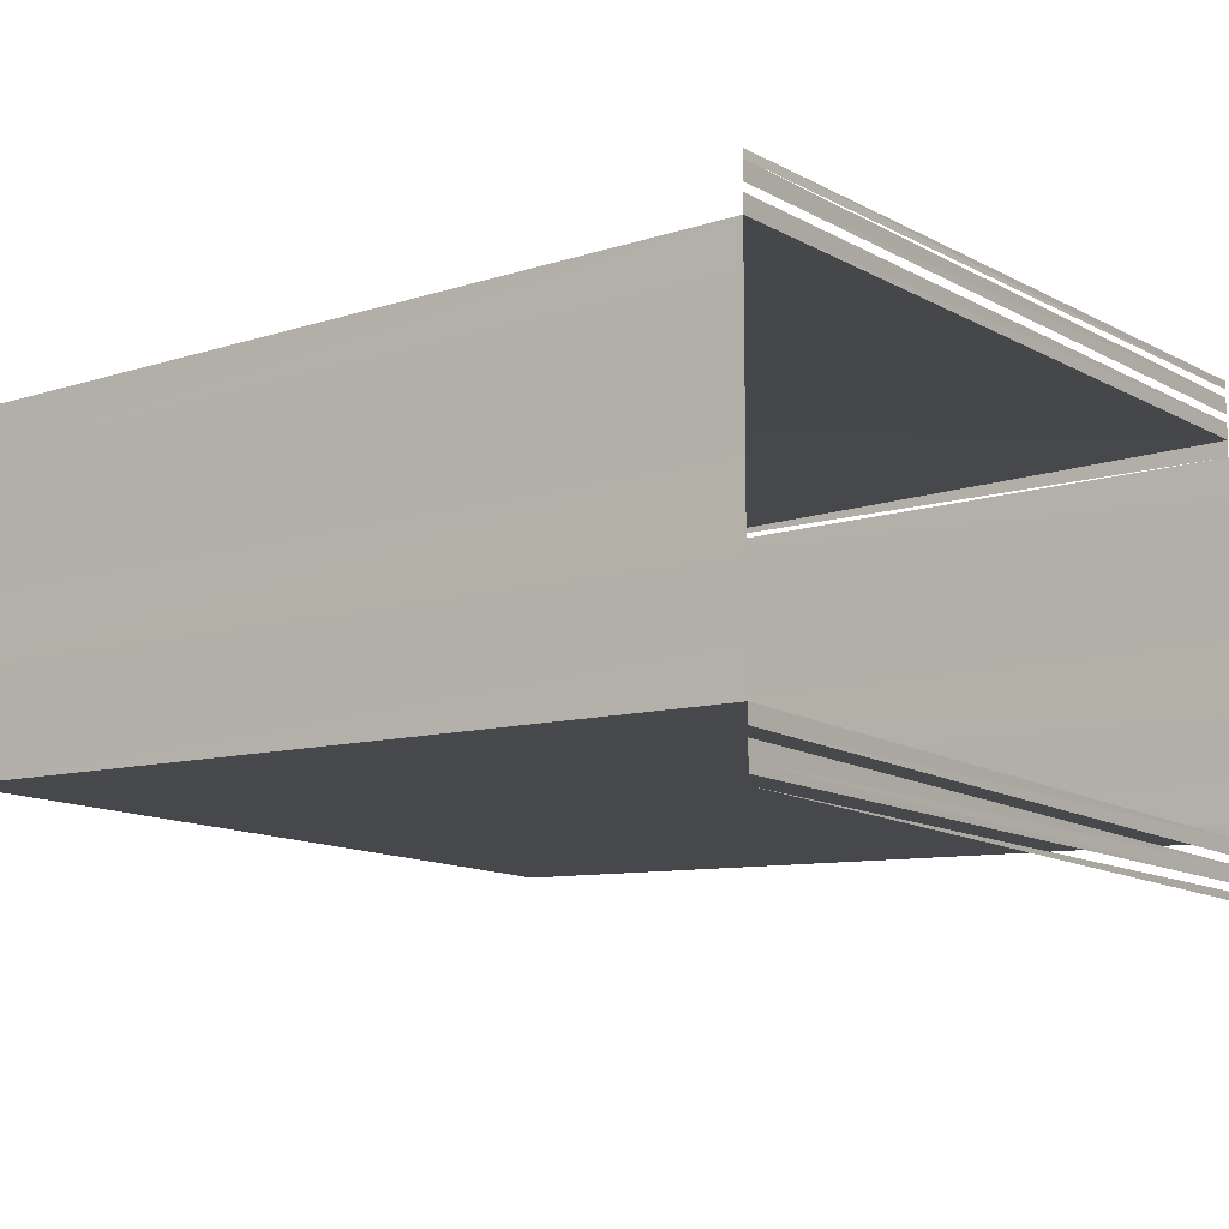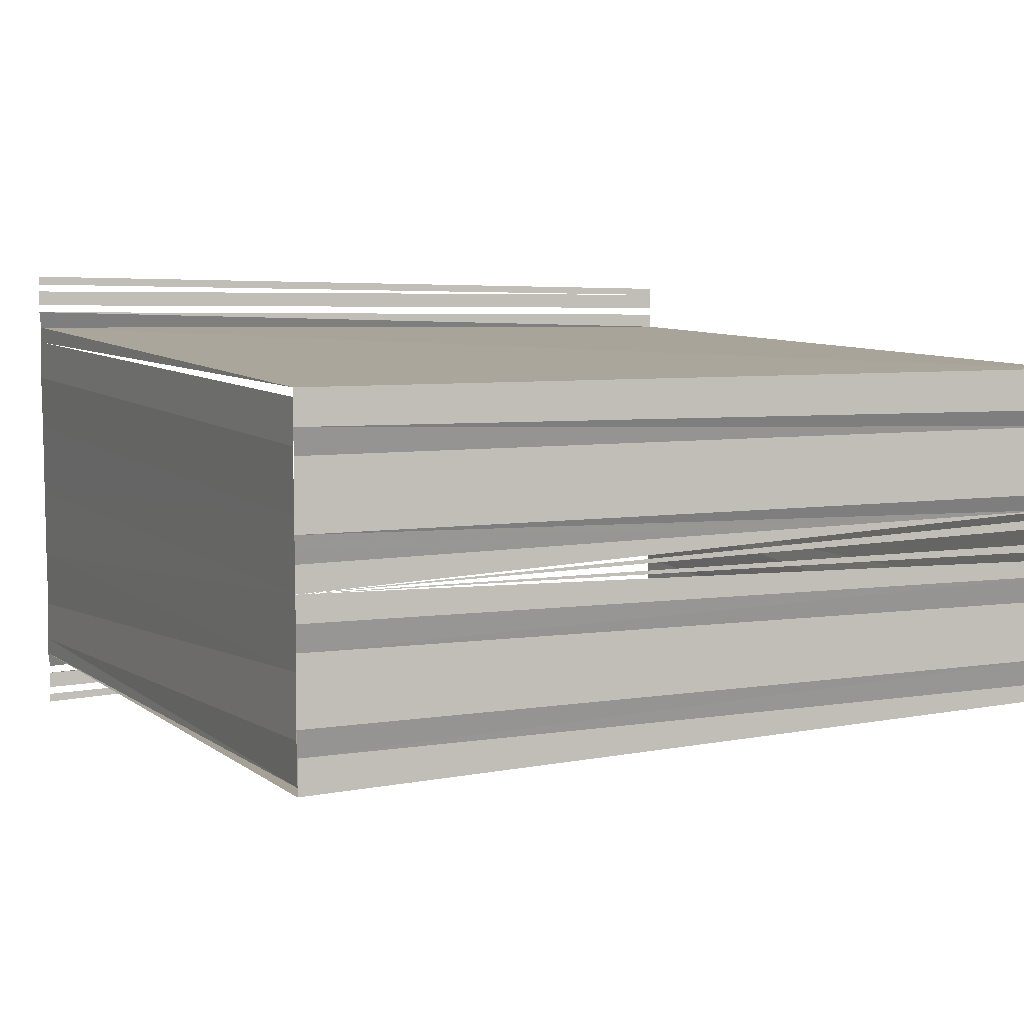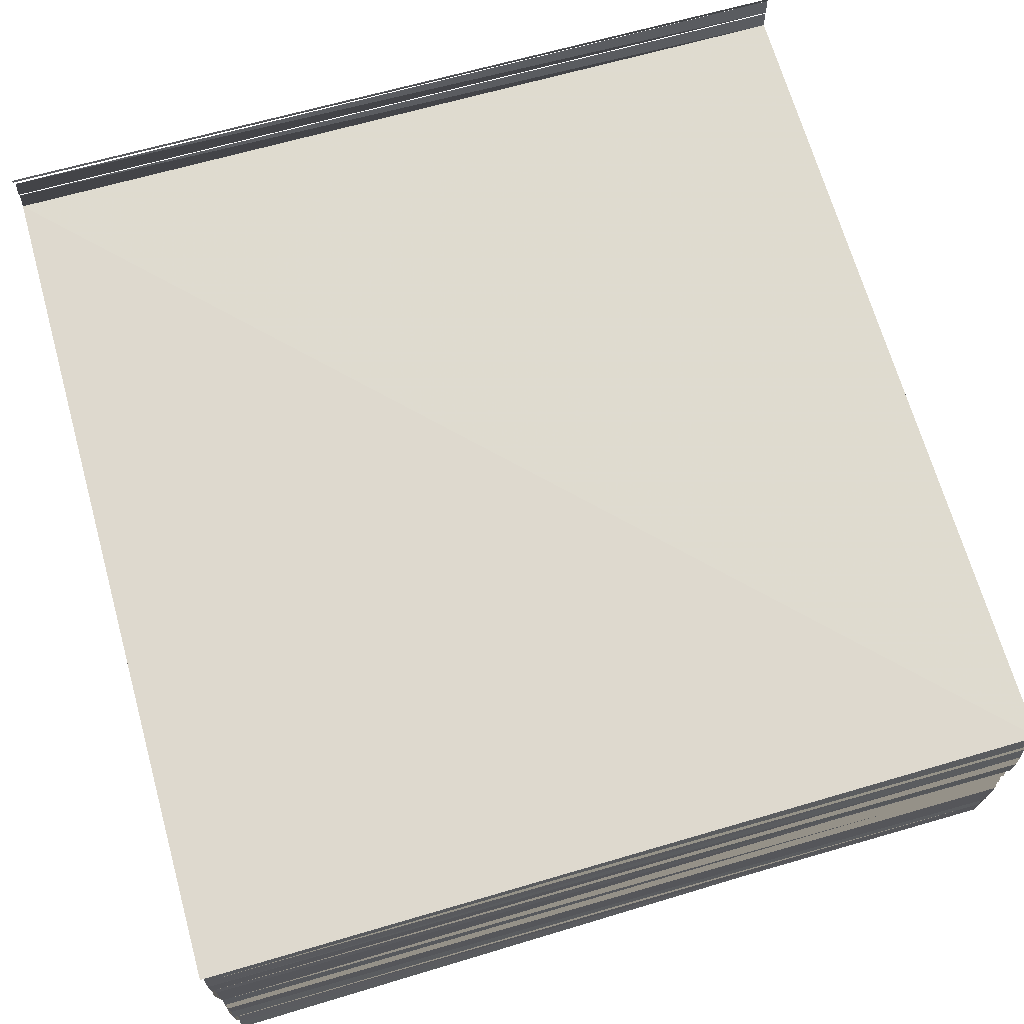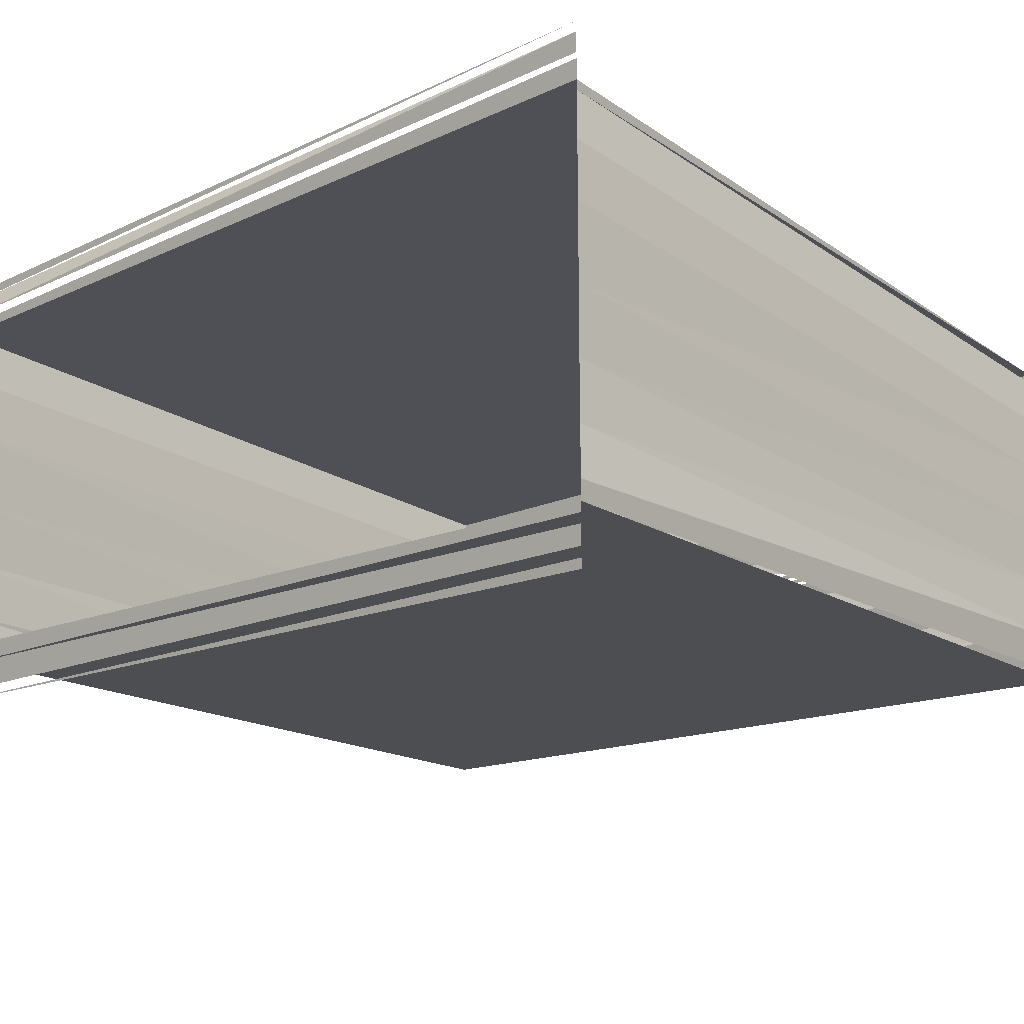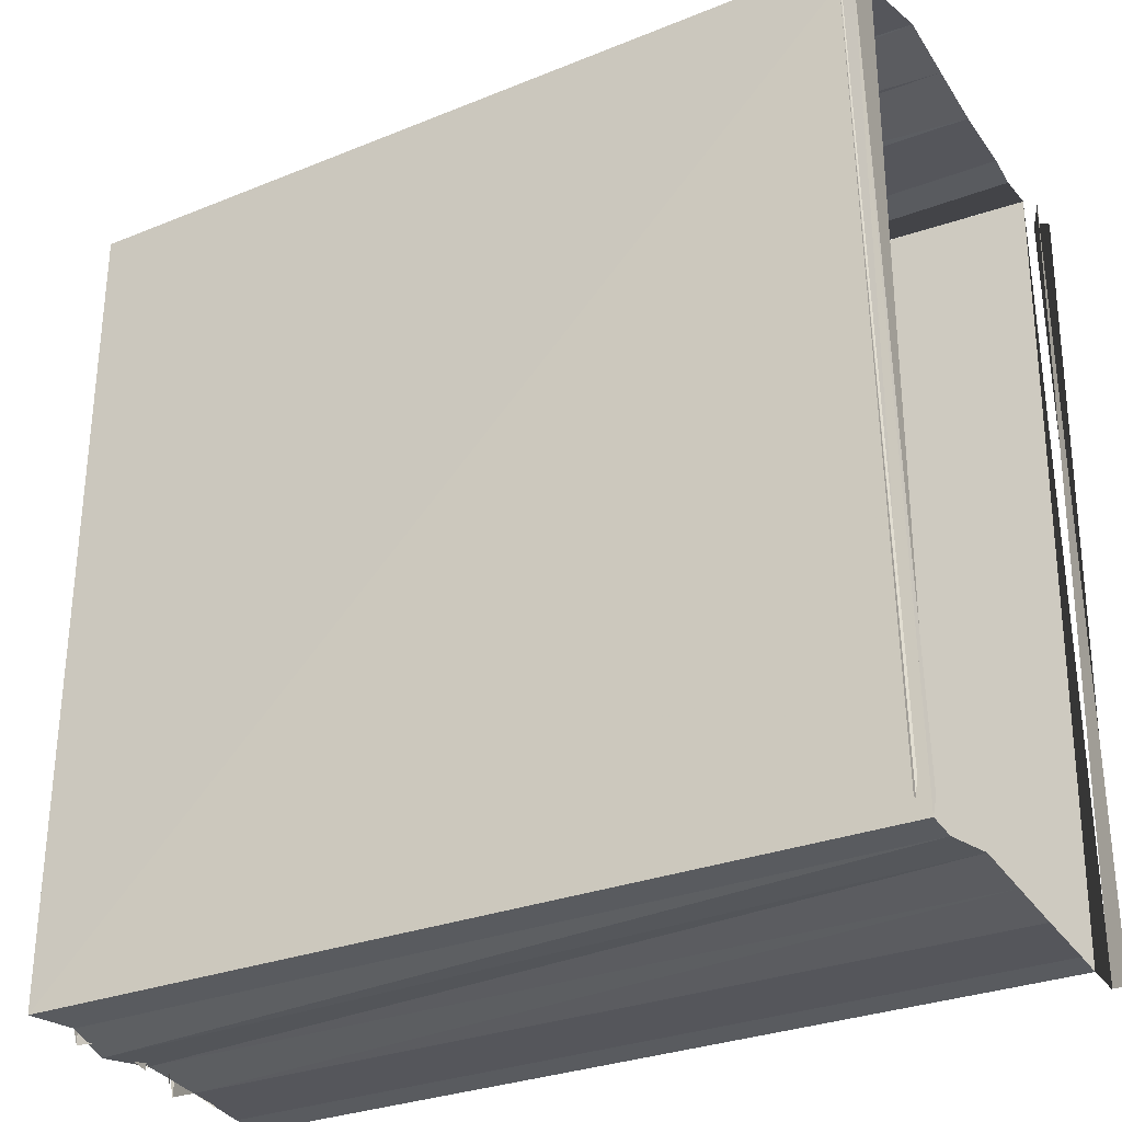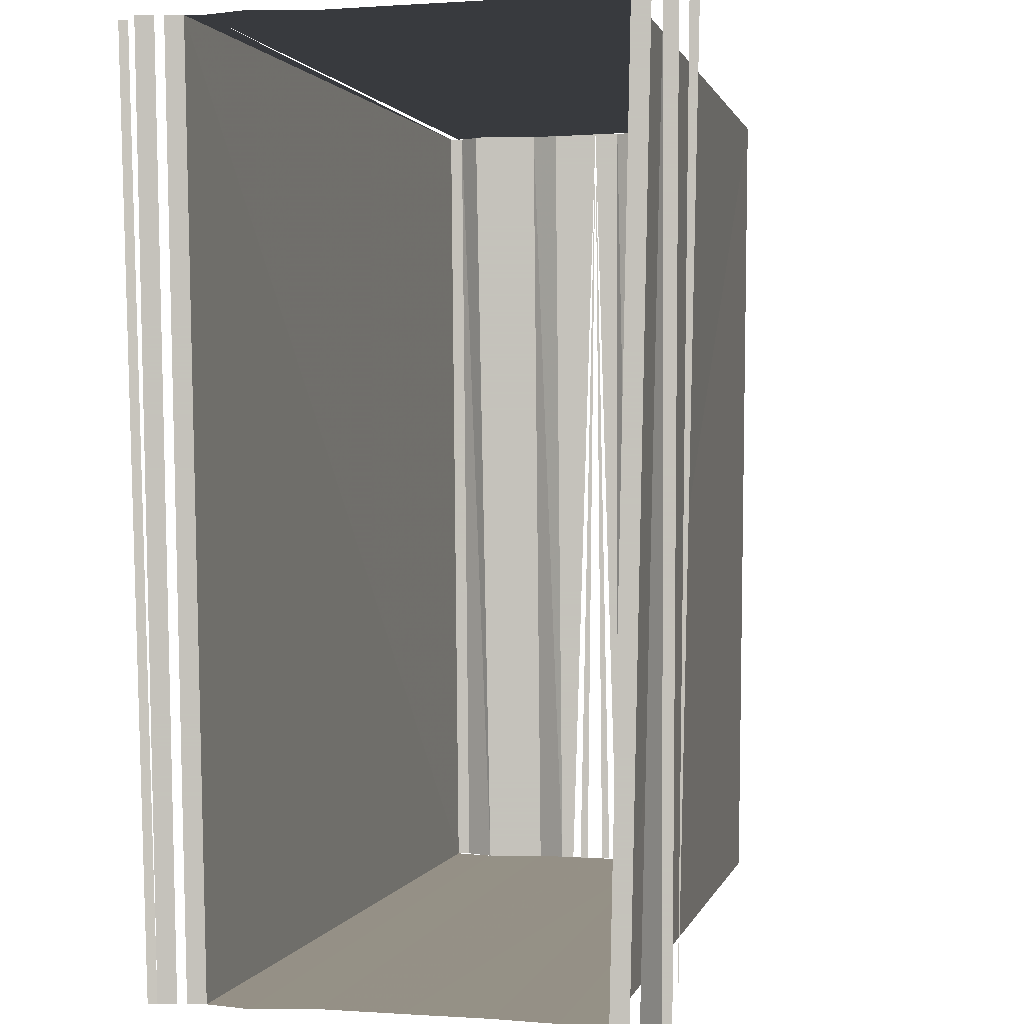
<metadata>
{"format":"obj","ext":"obj","renderer":"f3d","projection":"perspective","resolution":1024,"background":"white","views":[{"elev":-11.4,"azim":35.5,"up":"+Z"},{"elev":7.2,"azim":-116.1,"up":"+Z"},{"elev":70.2,"azim":-106.2,"up":"+Z"},{"elev":-18.5,"azim":128.9,"up":"+Z"},{"elev":-30.9,"azim":29.3,"up":"+Y"},{"elev":1.0,"azim":103.0,"up":"+Y"}]}
</metadata>
<code>
o 7789
v 2217 1875 17.26
v 2217 1875 17.26
v 2217 1875 17.26
v 2217 1875 17.27
v 2217 1875 17.27
v 2217 1875 17.27
v 2217 1875 17.27
v 2217 1875 17.27
v 2217 1875 17.27
v 2217 1875 17.27
v 2217 1875 17.26
v 2217 1875 17.26
v 2217 1875 17.26
v 2217 1875 17.26
v 2217 1875 17.27
v 2217 1875 17.26
v 2217 1875 17.27
v 2217 1875 17.27
v 2217 1875 17.27
v 2217 1875 17.27
v 2217 1875 17.27
v 2217 1875 17.27
v 2217 1875 17.27
v 2217 1875 17.27
v 2217 1875 17.27
v 2217 1875 17.27
v 2217 1875 17.27
v 2217 1875 17.27
v 2217 1875 17.27
v 2217 1875 17.27
v 2217 1875 17.27
v 2217 1875 17.27
v 2217 1875 17.27
v 2217 1875 17.27
v 2217 1875 17.27
v 2217 1875 17.27
v 2217 1875 17.27
v 2217 1875 17.27
v 2217 1875 17.27
v 2217 1875 17.27
v 2217 1875 17.27
v 2217 1875 17.27
v 2217 1875 17.27
v 2217 1875 17.27
v 2217 1875 17.27
v 2217 1875 17.27
v 2217 1875 17.27
v 2217 1875 17.27
v 2217 1875 17.27
v 2217 1875 17.27
v 2217 1875 17.27
v 2217 1875 17.27
v 2217 1875 17.27
v 2217 1875 17.27
v 2217 1875 17.27
v 2217 1875 17.27
v 2217 1875 17.27
v 2217 1875 17.27
v 2217 1875 17.27
v 2217 1875 17.27
v 2217 1875 17.27
v 2217 1875 17.27
v 2217 1875 17.27
v 2217 1875 17.27
v 2217 1875 17.27
v 2217 1875 17.27
v 2217 1875 17.27
v 2217 1875 17.27
v 2217 1875 17.27
v 2217 1875 17.27
v 2217 1875 17.27
v 2217 1875 17.27
v 2217 1875 17.27
v 2217 1875 17.27
v 2217 1875 17.27
v 2217 1875 17.27
v 2217 1875 17.27
v 2217 1875 17.27
v 2217 1875 17.27
v 2217 1875 17.27
v 2217 1875 17.27
v 2217 1875 17.27
v 2217 1875 17.27
v 2217 1875 17.27
v 2217 1875 17.27
v 2217 1875 17.27
v 2217 1875 17.27
v 2217 1875 17.27
v 2217 1875 17.27
v 2217 1875 17.27
v 2217 1875 17.27
v 2217 1875 17.27
v 2217 1875 17.27
v 2217 1875 17.27
v 2217 1875 17.27
v 2217 1875 17.27
v 2217 1875 17.27
v 2217 1875 17.27
f 1 2 3
f 4 5 6
f 4 6 7
f 7 8 9
f 9 8 10
f 11 12 13
f 11 13 14
f 14 13 15
f 16 17 18
f 19 17 20
f 20 21 22
f 23 18 24
f 25 23 24
f 26 23 25
f 27 26 25
f 28 26 27
f 29 28 27
f 30 28 29
f 31 32 29
f 33 30 29
f 34 30 33
f 35 34 33
f 36 34 35
f 37 36 35
f 38 36 37
f 39 38 40
f 41 42 39
f 43 42 44
f 45 46 29
f 47 48 29
f 47 49 48
f 50 49 47
f 50 51 49
f 52 51 50
f 52 53 51
f 54 53 52
f 54 55 53
f 56 55 54
f 56 57 55
f 58 57 56
f 58 59 57
f 60 59 58
f 60 61 59
f 61 21 57
f 62 63 60
f 21 64 57
f 57 64 51
f 64 65 51
f 51 65 66
f 65 67 66
f 66 67 68
f 67 69 68
f 68 69 70
f 69 44 70
f 70 71 72
f 70 73 74
f 74 73 75
f 70 76 73
f 74 75 77
f 78 76 70
f 78 79 76
f 80 81 78
f 77 75 82
f 77 82 68
f 68 82 83
f 68 83 84
f 84 83 85
f 84 85 86
f 86 85 87
f 86 87 29
f 88 89 90
f 91 92 93
f 94 95 96
f 96 97 98

</code>
